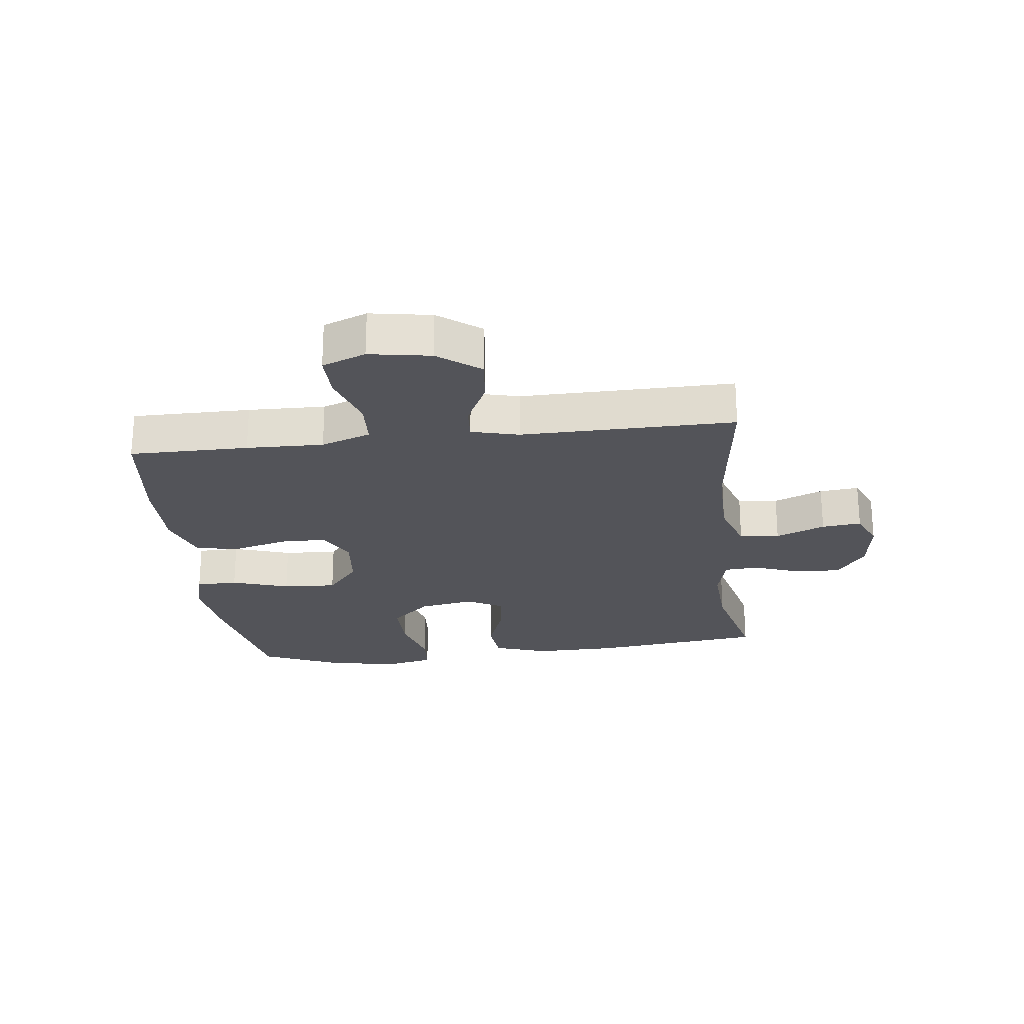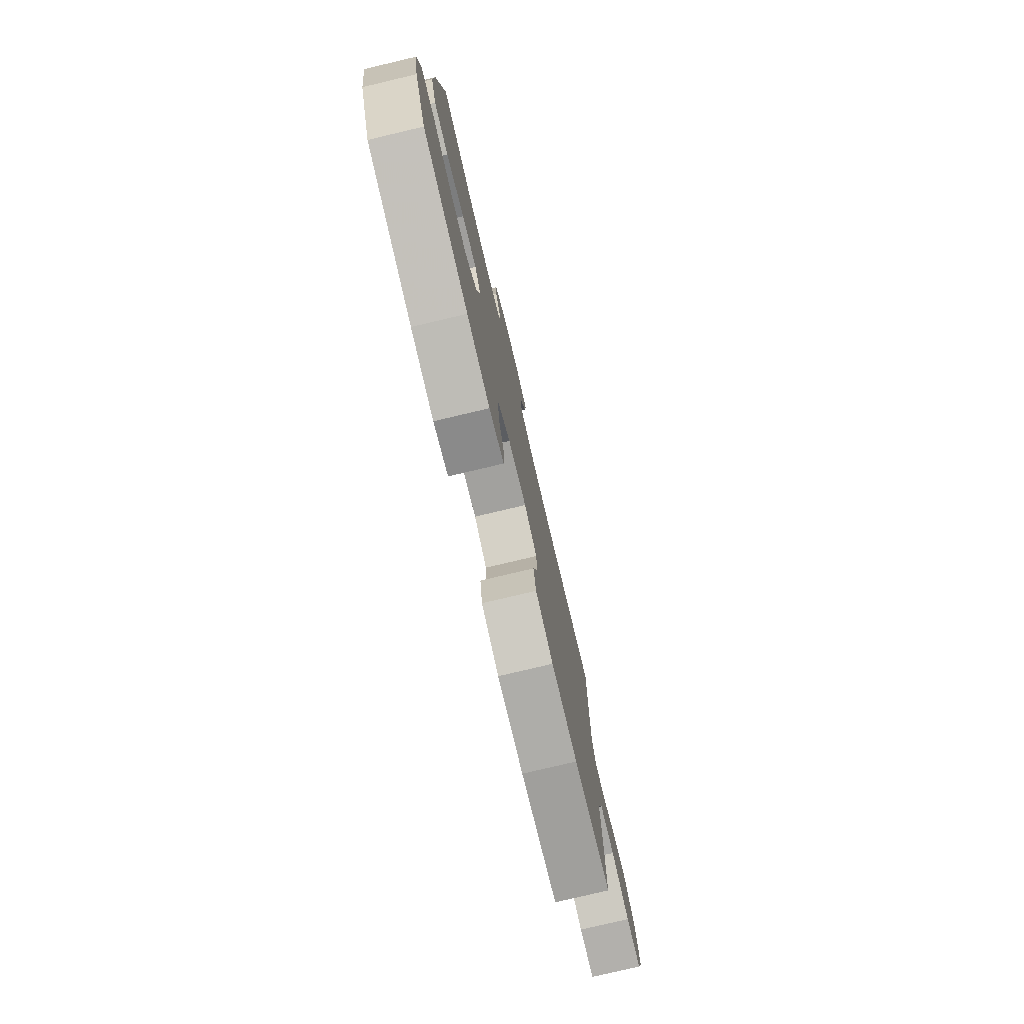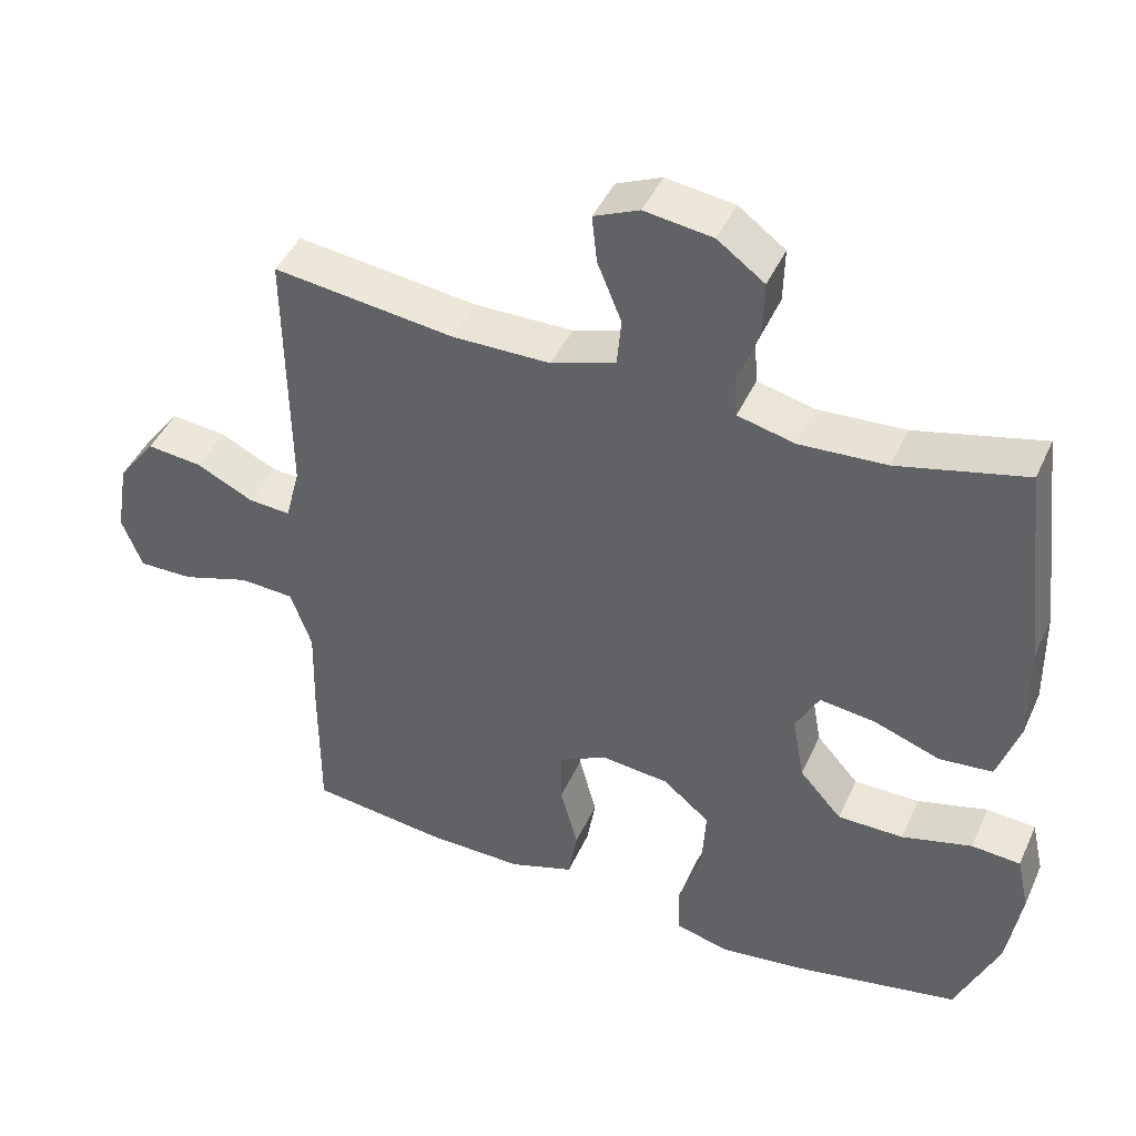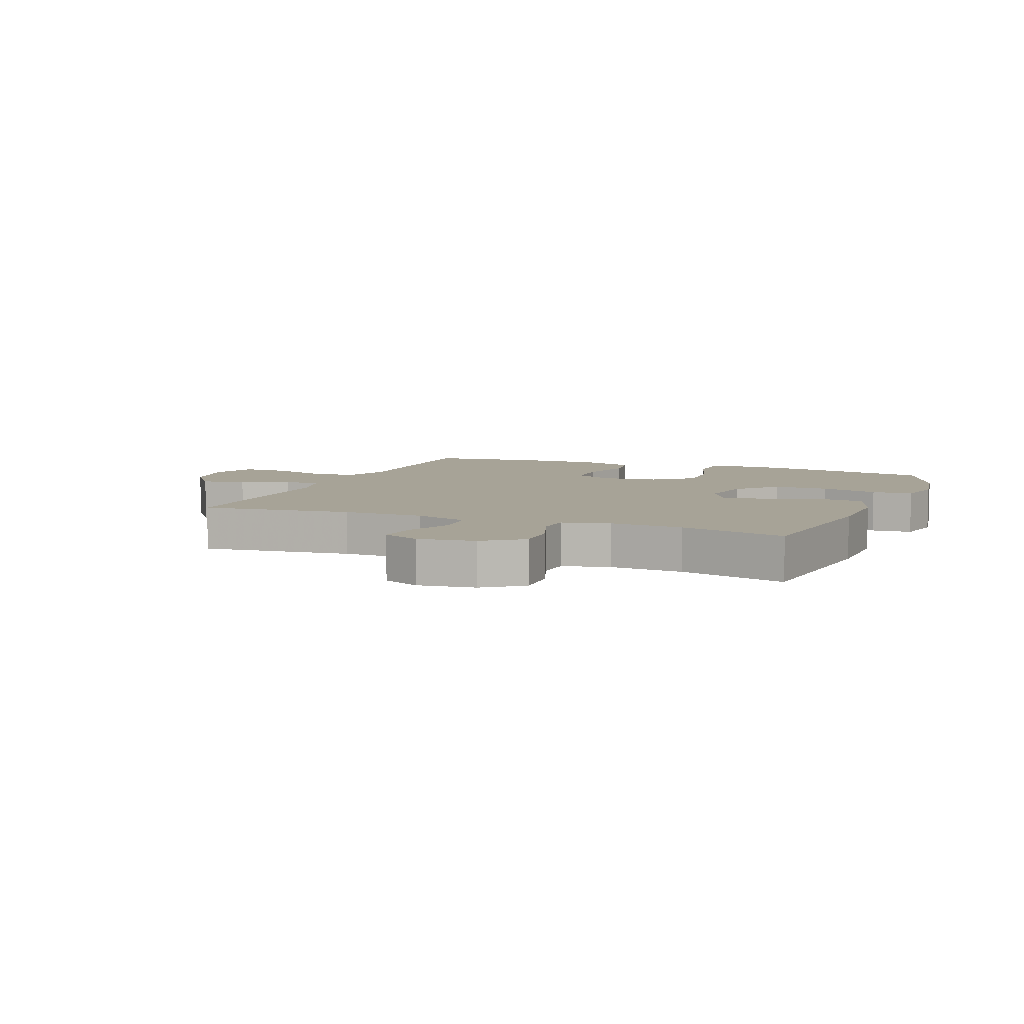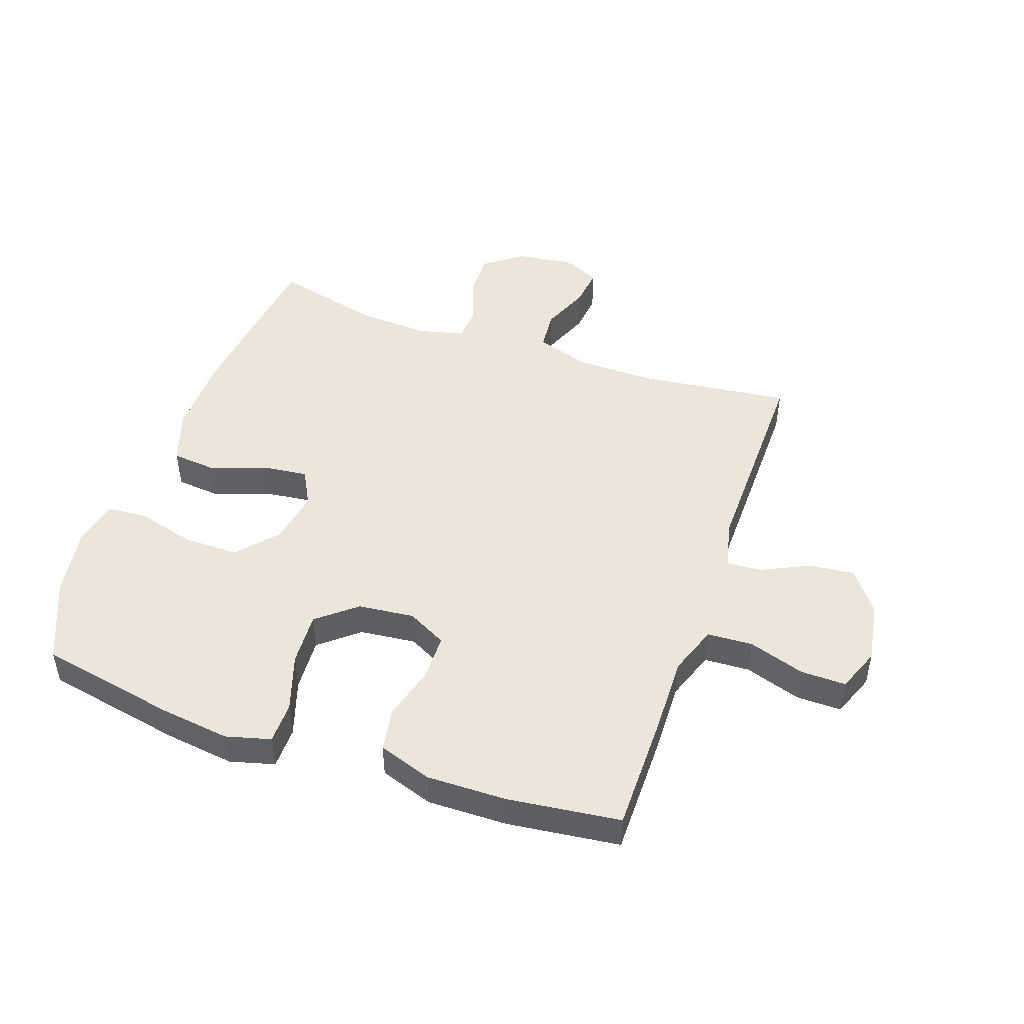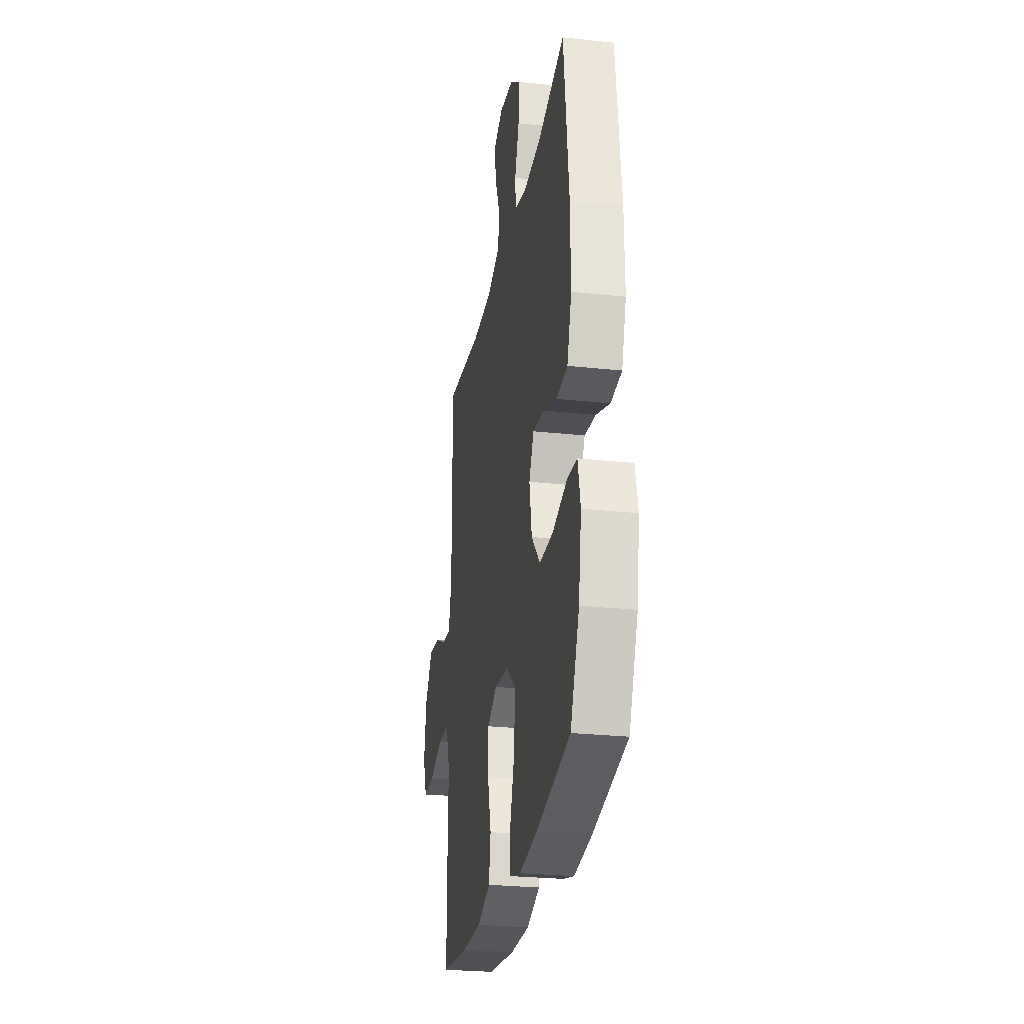
<metadata>
{"format":"obj","ext":"obj","renderer":"f3d","projection":"perspective","resolution":1024,"background":"white","views":[{"elev":-23.8,"azim":-83.2,"up":"+Y"},{"elev":-77.9,"azim":103.3,"up":"+Z"},{"elev":44.0,"azim":23.3,"up":"+Z"},{"elev":6.7,"azim":22.0,"up":"+Y"},{"elev":47.7,"azim":-160.7,"up":"+Y"},{"elev":-26.5,"azim":80.3,"up":"+Z"}]}
</metadata>
<code>
v 0.5 0.07 -0.5
v 0.273 0.07 -0.544
v 0.157 0.07 -0.559
v 0.083 0.07 -0.539
v 0.082 0.07 -0.47
v 0.113 0.07 -0.375
v 0.118 0.07 -0.286
v 0.054 0.07 -0.233
v -0.039 0.07 -0.223
v -0.104 0.07 -0.257
v -0.105 0.07 -0.333
v -0.081 0.07 -0.423
v -0.093 0.07 -0.495
v -0.182 0.07 -0.525
v -0.314 0.07 -0.523
v -0.5 0.07 -0.5
v -0.5 0.07 -0.304
v -0.497 0.07 -0.177
v -0.526 0.07 -0.095
v -0.601 0.07 -0.091
v -0.694 0.07 -0.121
v -0.769 0.07 -0.122
v -0.797 0.07 -0.05
v -0.78 0.07 0.051
v -0.728 0.07 0.12
v -0.652 0.07 0.112
v -0.574 0.07 0.074
v -0.516 0.07 0.07
v -0.496 0.07 0.148
v -0.5 0.07 0.5
v -0.252 0.07 0.469
v -0.118 0.07 0.47
v -0.03 0.07 0.499
v -0.024 0.07 0.565
v -0.057 0.07 0.646
v -0.064 0.07 0.711
v -0.002 0.07 0.738
v 0.091 0.07 0.725
v 0.155 0.07 0.678
v 0.153 0.07 0.604
v 0.124 0.07 0.526
v 0.128 0.07 0.469
v 0.206 0.07 0.45
v 0.325 0.07 0.457
v 0.5 0.07 0.5
v 0.534 0.07 0.215
v 0.536 0.07 0.078
v 0.506 0.07 -0.012
v 0.433 0.07 -0.019
v 0.341 0.07 0.014
v 0.266 0.07 0.023
v 0.234 0.07 -0.037
v 0.25 0.07 -0.127
v 0.308 0.07 -0.192
v 0.398 0.07 -0.192
v 0.494 0.07 -0.166
v 0.561 0.07 -0.171
v 0.578 0.07 -0.247
v 0.559 0.07 -0.364
v 0.5 0 -0.5
v 0.273 0 -0.544
v 0.157 0 -0.559
v 0.083 0 -0.539
v 0.082 0 -0.47
v 0.113 0 -0.375
v 0.118 0 -0.286
v 0.054 0 -0.233
v -0.039 0 -0.223
v -0.104 0 -0.257
v -0.105 0 -0.333
v -0.081 0 -0.423
v -0.093 0 -0.495
v -0.182 0 -0.525
v -0.314 0 -0.523
v -0.5 0 -0.5
v -0.5 0 -0.304
v -0.497 0 -0.177
v -0.526 0 -0.095
v -0.601 0 -0.091
v -0.694 0 -0.121
v -0.769 0 -0.122
v -0.797 0 -0.05
v -0.78 0 0.051
v -0.728 0 0.12
v -0.652 0 0.112
v -0.574 0 0.074
v -0.516 0 0.07
v -0.496 0 0.148
v -0.5 0 0.5
v -0.252 0 0.469
v -0.118 0 0.47
v -0.03 0 0.499
v -0.024 0 0.565
v -0.057 0 0.646
v -0.064 0 0.711
v -0.002 0 0.738
v 0.091 0 0.725
v 0.155 0 0.678
v 0.153 0 0.604
v 0.124 0 0.526
v 0.128 0 0.469
v 0.206 0 0.45
v 0.325 0 0.457
v 0.5 0 0.5
v 0.534 0 0.215
v 0.536 0 0.078
v 0.506 0 -0.012
v 0.433 0 -0.019
v 0.341 0 0.014
v 0.266 0 0.023
v 0.234 0 -0.037
v 0.25 0 -0.127
v 0.308 0 -0.192
v 0.398 0 -0.192
v 0.494 0 -0.166
v 0.561 0 -0.171
v 0.578 0 -0.247
v 0.559 0 -0.364
f 4 5 6
f 3 4 6
f 2 3 6
f 1 2 6
f 59 1 6
f 58 59 6
f 57 58 6
f 56 57 6
f 55 56 6
f 54 55 6 7
f 53 54 7 8
f 52 53 8 9
f 51 52 9 10
f 48 49 50
f 47 48 50
f 46 47 50
f 45 46 50
f 44 45 50
f 43 44 50 51
f 42 43 51 10
f 39 40 41
f 38 39 41
f 37 38 41
f 36 37 41
f 35 36 41
f 34 35 41
f 33 34 41 42
f 32 33 42 10
f 29 30 31
f 32 10 11
f 31 32 11
f 29 31 11
f 28 29 11
f 25 26 27
f 24 25 27
f 23 24 27
f 22 23 27
f 21 22 27
f 20 21 27
f 19 20 27 28
f 13 14 15
f 12 13 15
f 11 12 15
f 28 11 15
f 19 28 15
f 18 19 15
f 15 16 17 18
f 65 64 63
f 65 63 62
f 65 62 61
f 65 61 60
f 65 60 118
f 65 118 117
f 65 117 116
f 65 116 115
f 65 115 114
f 66 65 114 113
f 67 66 113 112
f 68 67 112 111
f 69 68 111 110
f 109 108 107
f 109 107 106
f 109 106 105
f 109 105 104
f 109 104 103
f 110 109 103 102
f 69 110 102 101
f 100 99 98
f 100 98 97
f 100 97 96
f 100 96 95
f 100 95 94
f 100 94 93
f 101 100 93 92
f 69 101 92 91
f 90 89 88
f 70 69 91
f 70 91 90
f 70 90 88
f 70 88 87
f 86 85 84
f 86 84 83
f 86 83 82
f 86 82 81
f 86 81 80
f 86 80 79
f 87 86 79 78
f 74 73 72
f 74 72 71
f 74 71 70
f 74 70 87
f 74 87 78
f 74 78 77
f 77 76 75 74
f 1 60 61 2
f 2 61 62 3
f 3 62 63 4
f 4 63 64 5
f 5 64 65 6
f 6 65 66 7
f 7 66 67 8
f 8 67 68 9
f 9 68 69 10
f 10 69 70 11
f 11 70 71 12
f 12 71 72 13
f 13 72 73 14
f 14 73 74 15
f 15 74 75 16
f 16 75 76 17
f 17 76 77 18
f 18 77 78 19
f 19 78 79 20
f 20 79 80 21
f 21 80 81 22
f 22 81 82 23
f 23 82 83 24
f 24 83 84 25
f 25 84 85 26
f 26 85 86 27
f 27 86 87 28
f 28 87 88 29
f 29 88 89 30
f 30 89 90 31
f 31 90 91 32
f 32 91 92 33
f 33 92 93 34
f 34 93 94 35
f 35 94 95 36
f 36 95 96 37
f 37 96 97 38
f 38 97 98 39
f 39 98 99 40
f 40 99 100 41
f 41 100 101 42
f 42 101 102 43
f 43 102 103 44
f 44 103 104 45
f 45 104 105 46
f 46 105 106 47
f 47 106 107 48
f 48 107 108 49
f 49 108 109 50
f 50 109 110 51
f 51 110 111 52
f 52 111 112 53
f 53 112 113 54
f 54 113 114 55
f 55 114 115 56
f 56 115 116 57
f 57 116 117 58
f 58 117 118 59
f 59 118 60 1

</code>
